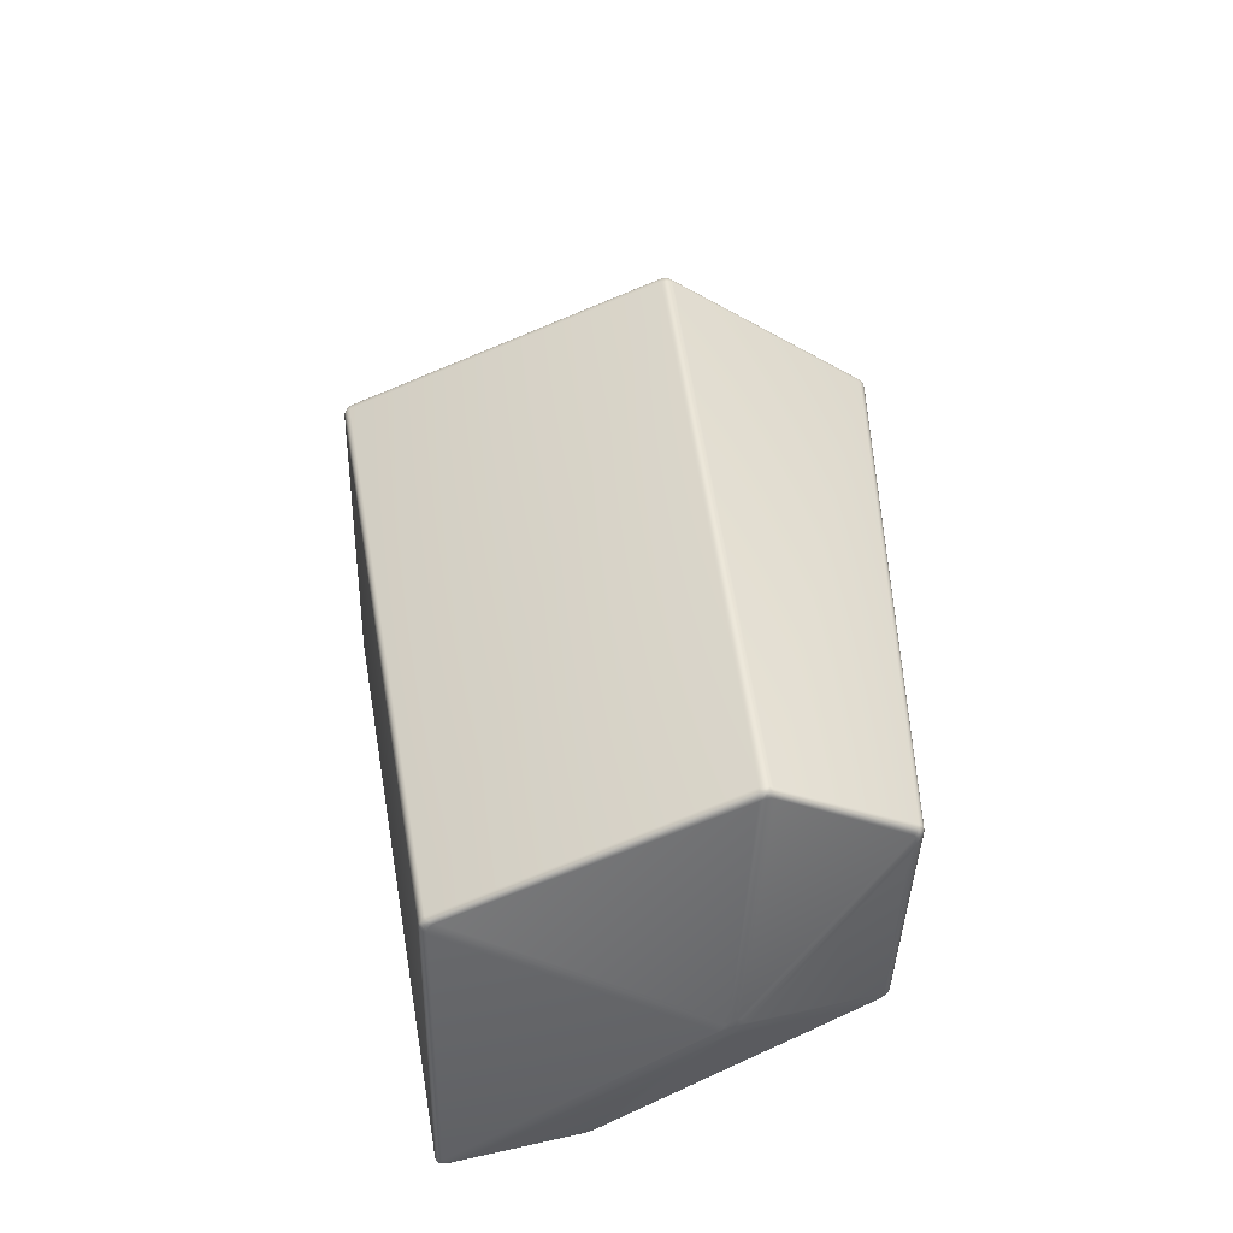
<metadata>
{"format":"obj","ext":"obj","renderer":"f3d","projection":"perspective","resolution":1024,"background":"white","views":[{"elev":-61.0,"azim":21.8,"up":"+Y"}]}
</metadata>
<code>
o Crystal
v 0.2728 -0.02091 -0.4705
v 0.3782 -0.05602 -0.251
v 0.1015 -0.05602 -0.4233
v 0.4055 -0.04775 -0.2297
v 0.2816 -0.009054 -0.472
v 0.3053 1.086 -0.3651
v 0.4753 0.8672 -0.04093
v 0.299 1.102 -0.3576
v 0.02899 1.352 -0.01507
v 0.4669 0.8878 -0.04039
v -0.1223 -0.02189 -0.5343
v 0.2338 -0.02189 -0.4792
v 0.07663 -0.05409 -0.4359
v 0.267 -0.007751 -0.4821
v -0.1683 -0.007751 -0.5495
v -0.145 1.092 -0.4417
v 0.2903 1.092 -0.3744
v -0.1405 1.107 -0.4318
v 0.01346 1.358 -0.0233
v 0.2836 1.107 -0.3661
v -0.3363 -0.05445 -0.4991
v -0.1791 -0.02225 -0.5423
v 0.01974 -0.05445 -0.444
v -0.1856 -0.01067 -0.5447
v -0.3719 -0.04646 -0.5
v -0.4209 0.8675 -0.1799
v -0.1637 1.085 -0.4384
v -0.4136 0.8878 -0.1766
v -0.003837 1.352 -0.02015
v -0.1577 1.102 -0.4283
v -0.2087 -0.1245 -0.09272
v -0.3637 -0.06046 -0.4844
v 0.0574 -0.06046 -0.4193
v -0.376 -0.05082 -0.4842
v -0.2158 -0.117 -0.07937
v -0.265 0.7951 0.2386
v -0.4252 0.8613 -0.1663
v -0.2615 0.8133 0.2375
v -0.00574 1.346 -0.002128
v -0.4187 0.8783 -0.1599
v 0.2432 -0.1263 -0.06018
v -0.1933 -0.1263 -0.08047
v 0.07284 -0.06218 -0.407
v -0.2023 -0.1184 -0.06957
v 0.249 -0.1187 -0.04582
v 0.2584 0.7938 0.2636
v -0.2516 0.7934 0.2489
v 0.2537 0.812 0.2628
v 0.0102 1.348 0.0065
v -0.2469 0.812 0.2473
v 0.3936 -0.06101 -0.221
v 0.2624 -0.124 -0.06501
v 0.09459 -0.06101 -0.4053
v 0.265 -0.1161 -0.05266
v 0.4042 -0.0514 -0.2136
v 0.4739 0.8609 -0.02602
v 0.2748 0.7952 0.2574
v 0.4676 0.8778 -0.02266
v 0.03055 1.341 0.00261
v 0.2705 0.8134 0.2552
v 0.3864 -0.05722 -0.2417
v 0.09653 -0.05715 -0.4213
v 0.2765 -0.01938 -0.4716
v 0.3886 -0.0559 -0.2431
v 0.2481 -0.02099 -0.4785
v 0.08137 -0.05522 -0.4325
v 0.4769 0.8652 -0.03734
v 0.407 -0.04843 -0.2257
v 0.4708 0.8827 -0.03988
v 0.3013 1.099 -0.3605
v 0.2789 -0.008496 -0.4757
v 0.3025 1.088 -0.3685
v 0.4696 0.8791 -0.02669
v 0.02747 1.347 -0.000582
v 0.01541 1.359 -0.01944
v 0.2886 1.107 -0.3652
v -0.1401 -0.01951 -0.5405
v 0.2468 -0.0195 -0.4806
v -0.1719 -0.02108 -0.5437
v 0.04038 -0.05545 -0.4387
v -0.1447 1.097 -0.4407
v 0.2899 1.097 -0.3735
v -0.1593 1.088 -0.4404
v -0.1818 -0.009444 -0.5473
v -0.1455 1.107 -0.4324
v 0.01038 1.359 -0.02025
v -0.3496 -0.05464 -0.4992
v -0.1821 -0.02054 -0.5445
v -0.3627 -0.05946 -0.4886
v 0.05576 -0.05944 -0.4238
v -0.1591 1.099 -0.4318
v -0.4175 0.8828 -0.1774
v -0.3748 -0.04754 -0.4966
v -0.4238 0.8656 -0.1774
v -0.003222 1.351 -0.004818
v -0.4197 0.8794 -0.1643
v -0.2113 -0.1246 -0.08849
v -0.3682 -0.05966 -0.4854
v -0.1984 -0.1262 -0.08153
v 0.07068 -0.06141 -0.4118
v -0.265 0.7996 0.2397
v -0.425 0.8658 -0.1647
v -0.2559 0.7936 0.2478
v -0.2066 -0.1184 -0.07047
v -0.2593 0.8125 0.2415
v -0.001384 1.35 -0.000971
v 0.2455 -0.1263 -0.05566
v -0.1967 -0.1262 -0.077
v 0.2586 -0.125 -0.06195
v 0.08839 -0.06086 -0.409
v -0.249 0.8075 0.2489
v 0.2558 0.8076 0.2644
v 0.2536 -0.1185 -0.04605
v 0.263 0.7938 0.2636
v 0.02497 1.347 0.002308
v 0.2674 0.8126 0.2586
v 0.265 -0.1197 -0.05419
v 0.4031 -0.05519 -0.2151
v 0.4738 0.8654 -0.02488
v 0.2743 0.7998 0.258
v 0.07276 -0.05837 -0.4245
v 0.08244 -0.05676 -0.4277
v 0.09008 -0.0571 -0.4244
v 0.08464 -0.05854 -0.4207
v 0.2567 -0.1245 -0.05206
v 0.2525 -0.1248 -0.05117
v 0.2508 -0.1262 -0.0551
v 0.2555 -0.1258 -0.05579
v 0.4021 -0.05629 -0.2264
v 0.4059 -0.05332 -0.2232
v 0.4054 -0.05422 -0.2187
v 0.4027 -0.05723 -0.221
v -0.2082 -0.1246 -0.07717
v -0.2112 -0.124 -0.08003
v -0.2091 -0.1254 -0.08385
v -0.2059 -0.1259 -0.08048
v -0.3695 -0.05572 -0.4942
v -0.3656 -0.05437 -0.4974
v -0.3572 -0.05592 -0.4972
v -0.3635 -0.05737 -0.4938
v -0.1702 -0.0166 -0.5469
v -0.1629 -0.01614 -0.5464
v -0.1532 -0.01915 -0.5432
v -0.1641 -0.01931 -0.5447
v 0.2696 -0.01623 -0.4787
v 0.2754 -0.01619 -0.476
v 0.2719 -0.01895 -0.4752
v 0.2646 -0.01897 -0.4779
v 0.2664 0.8033 0.2636
v 0.2672 0.7989 0.2635
v 0.2711 0.7992 0.2613
v 0.2702 0.8038 0.2613
v 0.01161 1.359 -0.006494
v 0.006771 1.356 -0.001702
v 0.01052 1.354 0.001974
v 0.01535 1.355 -0.000819
v 0.4756 0.8729 -0.03196
v 0.4752 0.875 -0.03592
v 0.4727 0.8798 -0.03581
v 0.4733 0.8772 -0.03155
v -0.2591 0.8032 0.247
v -0.2597 0.7988 0.2468
v -0.2559 0.7983 0.2488
v -0.2552 0.8029 0.2489
v -0.4243 0.8731 -0.1714
v -0.4254 0.8687 -0.1725
v -0.4259 0.867 -0.1687
v -0.4248 0.8713 -0.1673
v -0.1532 1.099 -0.4387
v -0.1542 1.095 -0.4406
v -0.1584 1.093 -0.4393
v -0.1572 1.098 -0.4373
v 0.2974 1.099 -0.3688
v 0.2986 1.095 -0.3704
v 0.2945 1.096 -0.3723
v 0.2934 1.1 -0.3706
v 0.06407 -0.05687 -0.4313
v 0.07521 -0.05603 -0.4318
v 0.06426 -0.05802 -0.4273
v 0.05236 -0.05659 -0.4339
v 0.06985 -0.0599 -0.4194
v 0.06485 -0.05954 -0.4219
v 0.07822 -0.05977 -0.4177
v 0.07396 -0.06069 -0.415
v 0.08625 -0.05983 -0.4149
v 0.09329 -0.05859 -0.4169
v 0.08714 -0.05593 -0.4292
v 0.09388 -0.05619 -0.4261
v 0.05718 -0.05572 -0.4355
v 0.0694 -0.05526 -0.4346
v 0.04817 -0.0579 -0.4303
v 0.03494 -0.05606 -0.4377
v 0.06714 -0.06083 -0.4156
v 0.06256 -0.0605 -0.4182
v 0.08199 -0.06104 -0.4106
v 0.07652 -0.06151 -0.4099
v 0.09258 -0.05999 -0.411
v 0.2575 -0.1219 -0.04921
v 0.2534 -0.1222 -0.04807
v 0.2603 -0.1237 -0.05366
v 0.2613 -0.1209 -0.05103
v 0.2596 -0.125 -0.05759
v 0.2486 -0.1262 -0.05943
v 0.2539 -0.1258 -0.06004
v 0.2474 -0.1249 -0.05145
v 0.2486 -0.1223 -0.04804
v 0.2579 -0.1179 -0.04733
v 0.2618 -0.1171 -0.04958
v 0.2645 -0.1224 -0.05707
v 0.2636 -0.124 -0.06087
v 0.4004 -0.05521 -0.2312
v 0.4051 -0.05228 -0.2275
v 0.3973 -0.05802 -0.2297
v 0.3939 -0.05688 -0.2362
v 0.3988 -0.05919 -0.2234
v 0.4008 -0.05827 -0.2169
v 0.4073 -0.04931 -0.2214
v 0.4063 -0.05033 -0.2173
v 0.3972 -0.0543 -0.2364
v 0.403 -0.05143 -0.2318
v 0.3922 -0.05861 -0.2326
v 0.3946 -0.05993 -0.2255
v 0.3975 -0.06028 -0.219
v -0.2098 -0.122 -0.07449
v -0.2128 -0.1214 -0.07734
v -0.2047 -0.1247 -0.07507
v -0.2062 -0.1221 -0.07234
v -0.2018 -0.1261 -0.07817
v -0.2066 -0.1253 -0.08797
v -0.203 -0.1259 -0.08412
v -0.2136 -0.1232 -0.08454
v -0.2151 -0.1206 -0.08138
v -0.2105 -0.1181 -0.07253
v -0.2137 -0.1177 -0.07557
v -0.1995 -0.1247 -0.07373
v -0.2015 -0.122 -0.07114
v -0.3745 -0.05271 -0.4938
v -0.372 -0.05146 -0.4972
v -0.3723 -0.05668 -0.4902
v -0.3758 -0.05362 -0.4896
v -0.3677 -0.05867 -0.4896
v -0.3475 -0.0561 -0.4968
v -0.3571 -0.05792 -0.493
v -0.3608 -0.05319 -0.4994
v -0.3685 -0.05033 -0.4997
v -0.3765 -0.04869 -0.4926
v -0.3769 -0.04982 -0.4883
v -0.3722 -0.05753 -0.4857
v -0.3749 -0.05442 -0.4852
v -0.1756 -0.01272 -0.5486
v -0.1703 -0.01212 -0.5489
v -0.1776 -0.01671 -0.5469
v -0.1809 -0.01314 -0.5477
v -0.1745 -0.01955 -0.5455
v -0.1429 -0.02089 -0.5396
v -0.1597 -0.02061 -0.5427
v -0.155 -0.01598 -0.5455
v -0.1647 -0.01187 -0.5485
v -0.1775 -0.008521 -0.549
v -0.173 -0.007947 -0.5497
v -0.1844 -0.01763 -0.5458
v -0.1857 -0.01411 -0.5459
v 0.2739 -0.01245 -0.4789
v 0.2782 -0.01258 -0.4761
v 0.264 -0.01607 -0.4804
v 0.2695 -0.01212 -0.4809
v 0.2566 -0.0191 -0.4796
v 0.2682 -0.0205 -0.474
v 0.2598 -0.02052 -0.4768
v 0.2794 -0.01661 -0.4722
v 0.2812 -0.01301 -0.4724
v 0.2755 -0.00808 -0.4787
v 0.2715 -0.007828 -0.4809
v 0.2575 -0.01601 -0.4817
v 0.2644 -0.01193 -0.4822
v 0.2622 0.803 0.2648
v 0.2629 0.7984 0.2646
v 0.2651 0.8076 0.2628
v 0.2607 0.8074 0.2641
v 0.269 0.8082 0.2604
v 0.2734 0.8046 0.2579
v 0.2674 0.794 0.2625
v 0.2714 0.7945 0.2604
v 0.2573 0.8029 0.2651
v 0.2582 0.7982 0.2648
v 0.2633 0.812 0.2611
v 0.2587 0.8118 0.2625
v 0.2721 0.8091 0.2569
v 0.00398 1.358 -0.007933
v 0.00117 1.355 -0.003472
v 0.008114 1.36 -0.01306
v 0.002336 1.358 -0.01364
v 0.01606 1.36 -0.01215
v 0.01245 1.361 -0.01631
v 0.01933 1.356 -0.00576
v 0.02167 1.358 -0.01094
v 0.02189 1.352 -0.000791
v 0.01306 1.35 0.004618
v 0.01846 1.35 0.003069
v 0.003633 1.352 0.001327
v 0.00782 1.351 0.004052
v -0.001892 1.354 -0.009664
v -0.002136 1.354 -0.01529
v 0.00573 1.359 -0.01843
v 0.00052 1.356 -0.01837
v 0.01935 1.359 -0.01632
v 0.0243 1.356 -0.01471
v 0.02604 1.352 -0.005729
v 0.02664 1.353 -0.01106
v 0.4768 0.8684 -0.03251
v 0.4766 0.8702 -0.03644
v 0.4748 0.8711 -0.02791
v 0.476 0.8666 -0.02857
v 0.4727 0.8753 -0.0272
v 0.4692 0.8843 -0.03599
v 0.4702 0.8813 -0.03127
v 0.4737 0.8774 -0.03981
v 0.4752 0.8722 -0.04016
v 0.4772 0.8634 -0.03338
v 0.4761 0.8619 -0.02948
v 0.4727 0.8698 -0.0239
v 0.4706 0.8741 -0.02315
v -0.2621 0.8037 0.244
v -0.2628 0.7991 0.2437
v -0.2578 0.8075 0.2463
v -0.261 0.8081 0.2432
v -0.2537 0.8074 0.2482
v -0.2514 0.7981 0.2497
v -0.2506 0.8028 0.2497
v -0.2597 0.794 0.2456
v -0.2629 0.7945 0.2425
v -0.2643 0.8043 0.2399
v -0.2632 0.809 0.2392
v -0.2559 0.812 0.2446
v -0.2516 0.8118 0.2467
v -0.4227 0.8751 -0.1749
v -0.4238 0.8704 -0.1761
v -0.4222 0.8774 -0.1702
v -0.4204 0.8798 -0.1741
v -0.4227 0.8755 -0.1658
v -0.4238 0.8703 -0.1631
v -0.4256 0.8638 -0.1741
v -0.4261 0.8623 -0.1702
v -0.4201 0.8775 -0.1782
v -0.4212 0.8723 -0.179
v -0.4192 0.8815 -0.1689
v -0.417 0.8844 -0.1732
v -0.4217 0.8745 -0.1614
v -0.1487 1.1 -0.4391
v -0.1495 1.096 -0.4411
v -0.1518 1.103 -0.4359
v -0.1473 1.104 -0.4362
v -0.1558 1.101 -0.4344
v -0.1622 1.091 -0.437
v -0.1607 1.095 -0.4348
v -0.1546 1.09 -0.4416
v -0.1498 1.092 -0.4421
v -0.1437 1.101 -0.4386
v -0.1423 1.105 -0.4356
v -0.1502 1.106 -0.432
v -0.1544 1.104 -0.4306
v 0.3007 1.098 -0.3663
v 0.3019 1.093 -0.3677
v 0.2956 1.103 -0.3666
v 0.2989 1.101 -0.3639
v 0.2914 1.104 -0.3683
v 0.2886 1.101 -0.3717
v 0.2989 1.09 -0.3712
v 0.2948 1.092 -0.3732
v 0.3032 1.095 -0.3628
v 0.3046 1.091 -0.3644
v 0.293 1.106 -0.3634
v 0.2966 1.104 -0.3608
v 0.2865 1.105 -0.3692
f 1 2 3
f 4 5 6
f 6 7 4
f 8 9 10
f 11 12 13
f 14 15 16
f 16 17 14
f 18 19 20
f 21 22 23
f 24 25 26
f 26 27 24
f 28 29 30
f 31 32 33
f 34 35 36
f 36 37 34
f 38 39 40
f 41 42 43
f 44 45 46
f 46 47 44
f 48 49 50
f 51 52 53
f 54 55 56
f 56 57 54
f 58 59 60
f 3 2 61
f 61 62 3
f 2 1 63
f 63 64 2
f 13 12 65
f 65 66 13
f 4 7 67
f 67 68 4
f 8 10 69
f 69 70 8
f 6 5 71
f 71 72 6
f 59 58 73
f 73 74 59
f 20 19 75
f 75 76 20
f 12 11 77
f 77 78 12
f 23 22 79
f 79 80 23
f 17 16 81
f 81 82 17
f 24 27 83
f 83 84 24
f 19 18 85
f 85 86 19
f 22 21 87
f 87 88 22
f 33 32 89
f 89 90 33
f 28 30 91
f 91 92 28
f 26 25 93
f 93 94 26
f 40 39 95
f 95 96 40
f 32 31 97
f 97 98 32
f 43 42 99
f 99 100 43
f 37 36 101
f 101 102 37
f 44 47 103
f 103 104 44
f 39 38 105
f 105 106 39
f 42 41 107
f 107 108 42
f 53 52 109
f 109 110 53
f 48 50 111
f 111 112 48
f 46 45 113
f 113 114 46
f 60 59 115
f 115 116 60
f 55 54 117
f 117 118 55
f 57 56 119
f 119 120 57
f 121 122 123
f 123 124 121
f 125 126 127
f 127 128 125
f 129 130 131
f 131 132 129
f 133 134 135
f 135 136 133
f 137 138 139
f 139 140 137
f 141 142 143
f 143 144 141
f 145 146 147
f 147 148 145
f 149 150 151
f 151 152 149
f 153 154 155
f 155 156 153
f 157 158 159
f 159 160 157
f 161 162 163
f 163 164 161
f 165 166 167
f 167 168 165
f 169 170 171
f 171 172 169
f 173 174 175
f 175 176 173
f 121 177 178
f 178 122 121
f 121 179 180
f 180 177 121
f 121 181 182
f 182 179 121
f 121 183 184
f 184 181 121
f 121 124 185
f 185 183 121
f 124 123 62
f 62 186 124
f 123 122 187
f 187 188 123
f 62 123 188
f 188 3 62
f 122 178 66
f 66 187 122
f 178 177 189
f 189 190 178
f 66 178 190
f 190 13 66
f 177 180 80
f 80 189 177
f 180 179 191
f 191 192 180
f 80 180 192
f 192 23 80
f 179 182 90
f 90 191 179
f 182 181 193
f 193 194 182
f 90 182 194
f 194 33 90
f 181 184 100
f 100 193 181
f 184 183 195
f 195 196 184
f 100 184 196
f 196 43 100
f 183 185 110
f 110 195 183
f 185 124 186
f 186 197 185
f 110 185 197
f 197 53 110
f 125 198 199
f 199 126 125
f 125 200 201
f 201 198 125
f 125 128 202
f 202 200 125
f 128 127 203
f 203 204 128
f 127 126 205
f 205 107 127
f 203 127 107
f 107 41 203
f 126 199 206
f 206 205 126
f 199 198 207
f 207 113 199
f 206 199 113
f 113 45 206
f 198 201 208
f 208 207 198
f 201 200 209
f 209 117 201
f 208 201 117
f 117 54 208
f 200 202 210
f 210 209 200
f 202 128 204
f 204 109 202
f 210 202 109
f 109 52 210
f 129 211 212
f 212 130 129
f 129 213 214
f 214 211 129
f 129 132 215
f 215 213 129
f 132 131 118
f 118 216 132
f 131 130 217
f 217 218 131
f 118 131 218
f 218 55 118
f 130 212 68
f 68 217 130
f 212 211 219
f 219 220 212
f 68 212 220
f 220 4 68
f 211 214 64
f 64 219 211
f 214 213 221
f 221 61 214
f 64 214 61
f 61 2 64
f 213 215 222
f 222 221 213
f 215 132 216
f 216 223 215
f 222 215 223
f 223 51 222
f 133 224 225
f 225 134 133
f 133 226 227
f 227 224 133
f 133 136 228
f 228 226 133
f 136 135 229
f 229 230 136
f 135 134 231
f 231 97 135
f 229 135 97
f 97 31 229
f 134 225 232
f 232 231 134
f 225 224 233
f 233 234 225
f 232 225 234
f 234 35 232
f 224 227 104
f 104 233 224
f 227 226 235
f 235 236 227
f 104 227 236
f 236 44 104
f 226 228 108
f 108 235 226
f 228 136 230
f 230 99 228
f 108 228 99
f 99 42 108
f 137 237 238
f 238 138 137
f 137 239 240
f 240 237 137
f 137 140 241
f 241 239 137
f 140 139 242
f 242 243 140
f 139 138 244
f 244 87 139
f 242 139 87
f 87 21 242
f 138 238 245
f 245 244 138
f 238 237 246
f 246 93 238
f 245 238 93
f 93 25 245
f 237 240 247
f 247 246 237
f 240 239 248
f 248 249 240
f 247 240 249
f 249 34 247
f 239 241 98
f 98 248 239
f 241 140 243
f 243 89 241
f 98 241 89
f 89 32 98
f 141 250 251
f 251 142 141
f 141 252 253
f 253 250 141
f 141 144 254
f 254 252 141
f 144 143 255
f 255 256 144
f 143 142 257
f 257 77 143
f 255 143 77
f 77 11 255
f 142 251 258
f 258 257 142
f 251 250 259
f 259 260 251
f 258 251 260
f 260 15 258
f 250 253 84
f 84 259 250
f 253 252 261
f 261 262 253
f 84 253 262
f 262 24 84
f 252 254 88
f 88 261 252
f 254 144 256
f 256 79 254
f 88 254 79
f 79 22 88
f 145 263 264
f 264 146 145
f 145 265 266
f 266 263 145
f 145 148 267
f 267 265 145
f 148 147 268
f 268 269 148
f 147 146 270
f 270 63 147
f 268 147 63
f 63 1 268
f 146 264 271
f 271 270 146
f 264 263 272
f 272 71 264
f 271 264 71
f 71 5 271
f 263 266 273
f 273 272 263
f 266 265 274
f 274 275 266
f 273 266 275
f 275 14 273
f 265 267 78
f 78 274 265
f 267 148 269
f 269 65 267
f 78 267 65
f 65 12 78
f 149 276 277
f 277 150 149
f 149 278 279
f 279 276 149
f 149 152 280
f 280 278 149
f 152 151 120
f 120 281 152
f 151 150 282
f 282 283 151
f 120 151 283
f 283 57 120
f 150 277 114
f 114 282 150
f 277 276 284
f 284 285 277
f 114 277 285
f 285 46 114
f 276 279 112
f 112 284 276
f 279 278 286
f 286 287 279
f 112 279 287
f 287 48 112
f 278 280 116
f 116 286 278
f 280 152 281
f 281 288 280
f 116 280 288
f 288 60 116
f 153 289 290
f 290 154 153
f 153 291 292
f 292 289 153
f 153 293 294
f 294 291 153
f 153 295 296
f 296 293 153
f 153 156 297
f 297 295 153
f 156 155 298
f 298 299 156
f 155 154 300
f 300 301 155
f 298 155 301
f 301 49 298
f 154 290 106
f 106 300 154
f 290 289 302
f 302 95 290
f 106 290 95
f 95 39 106
f 289 292 303
f 303 302 289
f 292 291 304
f 304 305 292
f 303 292 305
f 305 29 303
f 291 294 86
f 86 304 291
f 294 293 306
f 306 75 294
f 86 294 75
f 75 19 86
f 293 296 307
f 307 306 293
f 296 295 308
f 308 309 296
f 307 296 309
f 309 9 307
f 295 297 74
f 74 308 295
f 297 156 299
f 299 115 297
f 74 297 115
f 115 59 74
f 157 310 311
f 311 158 157
f 157 312 313
f 313 310 157
f 157 160 314
f 314 312 157
f 160 159 315
f 315 316 160
f 159 158 317
f 317 69 159
f 315 159 69
f 69 10 315
f 158 311 318
f 318 317 158
f 311 310 319
f 319 67 311
f 318 311 67
f 67 7 318
f 310 313 320
f 320 319 310
f 313 312 321
f 321 119 313
f 320 313 119
f 119 56 320
f 312 314 322
f 322 321 312
f 314 160 316
f 316 73 314
f 322 314 73
f 73 58 322
f 161 323 324
f 324 162 161
f 161 325 326
f 326 323 161
f 161 164 327
f 327 325 161
f 164 163 328
f 328 329 164
f 163 162 330
f 330 103 163
f 328 163 103
f 103 47 328
f 162 324 331
f 331 330 162
f 324 323 332
f 332 101 324
f 331 324 101
f 101 36 331
f 323 326 333
f 333 332 323
f 326 325 334
f 334 105 326
f 333 326 105
f 105 38 333
f 325 327 335
f 335 334 325
f 327 164 329
f 329 111 327
f 335 327 111
f 111 50 335
f 165 336 337
f 337 166 165
f 165 338 339
f 339 336 165
f 165 168 340
f 340 338 165
f 168 167 102
f 102 341 168
f 167 166 342
f 342 343 167
f 102 167 343
f 343 37 102
f 166 337 94
f 94 342 166
f 337 336 344
f 344 345 337
f 94 337 345
f 345 26 94
f 336 339 92
f 92 344 336
f 339 338 346
f 346 347 339
f 92 339 347
f 347 28 92
f 338 340 96
f 96 346 338
f 340 168 341
f 341 348 340
f 96 340 348
f 348 40 96
f 169 349 350
f 350 170 169
f 169 351 352
f 352 349 169
f 169 172 353
f 353 351 169
f 172 171 354
f 354 355 172
f 171 170 356
f 356 83 171
f 354 171 83
f 83 27 354
f 170 350 357
f 357 356 170
f 350 349 358
f 358 81 350
f 357 350 81
f 81 16 357
f 349 352 359
f 359 358 349
f 352 351 360
f 360 85 352
f 359 352 85
f 85 18 359
f 351 353 361
f 361 360 351
f 353 172 355
f 355 91 353
f 361 353 91
f 91 30 361
f 173 362 363
f 363 174 173
f 173 364 365
f 365 362 173
f 173 176 366
f 366 364 173
f 176 175 82
f 82 367 176
f 175 174 368
f 368 369 175
f 82 175 369
f 369 17 82
f 174 363 72
f 72 368 174
f 363 362 370
f 370 371 363
f 72 363 371
f 371 6 72
f 362 365 70
f 70 370 362
f 365 364 372
f 372 373 365
f 70 365 373
f 373 8 70
f 364 366 76
f 76 372 364
f 366 176 367
f 367 374 366
f 76 366 374
f 374 20 76
f 62 61 221
f 221 186 62
f 186 221 222
f 222 197 186
f 197 222 51
f 51 53 197
f 64 63 270
f 270 219 64
f 219 270 271
f 271 220 219
f 220 271 5
f 5 4 220
f 66 65 269
f 269 187 66
f 187 269 268
f 268 188 187
f 188 268 1
f 1 3 188
f 68 67 319
f 319 217 68
f 217 319 320
f 320 218 217
f 218 320 56
f 56 55 218
f 70 69 317
f 317 370 70
f 370 317 318
f 318 371 370
f 371 318 7
f 7 6 371
f 72 71 272
f 272 368 72
f 368 272 273
f 273 369 368
f 369 273 14
f 14 17 369
f 74 73 316
f 316 308 74
f 308 316 315
f 315 309 308
f 309 315 10
f 10 9 309
f 76 75 306
f 306 372 76
f 372 306 307
f 307 373 372
f 373 307 9
f 9 8 373
f 78 77 257
f 257 274 78
f 274 257 258
f 258 275 274
f 275 258 15
f 15 14 275
f 80 79 256
f 256 189 80
f 189 256 255
f 255 190 189
f 190 255 11
f 11 13 190
f 82 81 358
f 358 367 82
f 367 358 359
f 359 374 367
f 374 359 18
f 18 20 374
f 84 83 356
f 356 259 84
f 259 356 357
f 357 260 259
f 260 357 16
f 16 15 260
f 86 85 360
f 360 304 86
f 304 360 361
f 361 305 304
f 305 361 30
f 30 29 305
f 88 87 244
f 244 261 88
f 261 244 245
f 245 262 261
f 262 245 25
f 25 24 262
f 90 89 243
f 243 191 90
f 191 243 242
f 242 192 191
f 192 242 21
f 21 23 192
f 92 91 355
f 355 344 92
f 344 355 354
f 354 345 344
f 345 354 27
f 27 26 345
f 94 93 246
f 246 342 94
f 342 246 247
f 247 343 342
f 343 247 34
f 34 37 343
f 96 95 302
f 302 346 96
f 346 302 303
f 303 347 346
f 347 303 29
f 29 28 347
f 98 97 231
f 231 248 98
f 248 231 232
f 232 249 248
f 249 232 35
f 35 34 249
f 100 99 230
f 230 193 100
f 193 230 229
f 229 194 193
f 194 229 31
f 31 33 194
f 102 101 332
f 332 341 102
f 341 332 333
f 333 348 341
f 348 333 38
f 38 40 348
f 104 103 330
f 330 233 104
f 233 330 331
f 331 234 233
f 234 331 36
f 36 35 234
f 106 105 334
f 334 300 106
f 300 334 335
f 335 301 300
f 301 335 50
f 50 49 301
f 108 107 205
f 205 235 108
f 235 205 206
f 206 236 235
f 236 206 45
f 45 44 236
f 110 109 204
f 204 195 110
f 195 204 203
f 203 196 195
f 196 203 41
f 41 43 196
f 112 111 329
f 329 284 112
f 284 329 328
f 328 285 284
f 285 328 47
f 47 46 285
f 114 113 207
f 207 282 114
f 282 207 208
f 208 283 282
f 283 208 54
f 54 57 283
f 116 115 299
f 299 286 116
f 286 299 298
f 298 287 286
f 287 298 49
f 49 48 287
f 118 117 209
f 209 216 118
f 216 209 210
f 210 223 216
f 223 210 52
f 52 51 223
f 120 119 321
f 321 281 120
f 281 321 322
f 322 288 281
f 288 322 58
f 58 60 288

</code>
